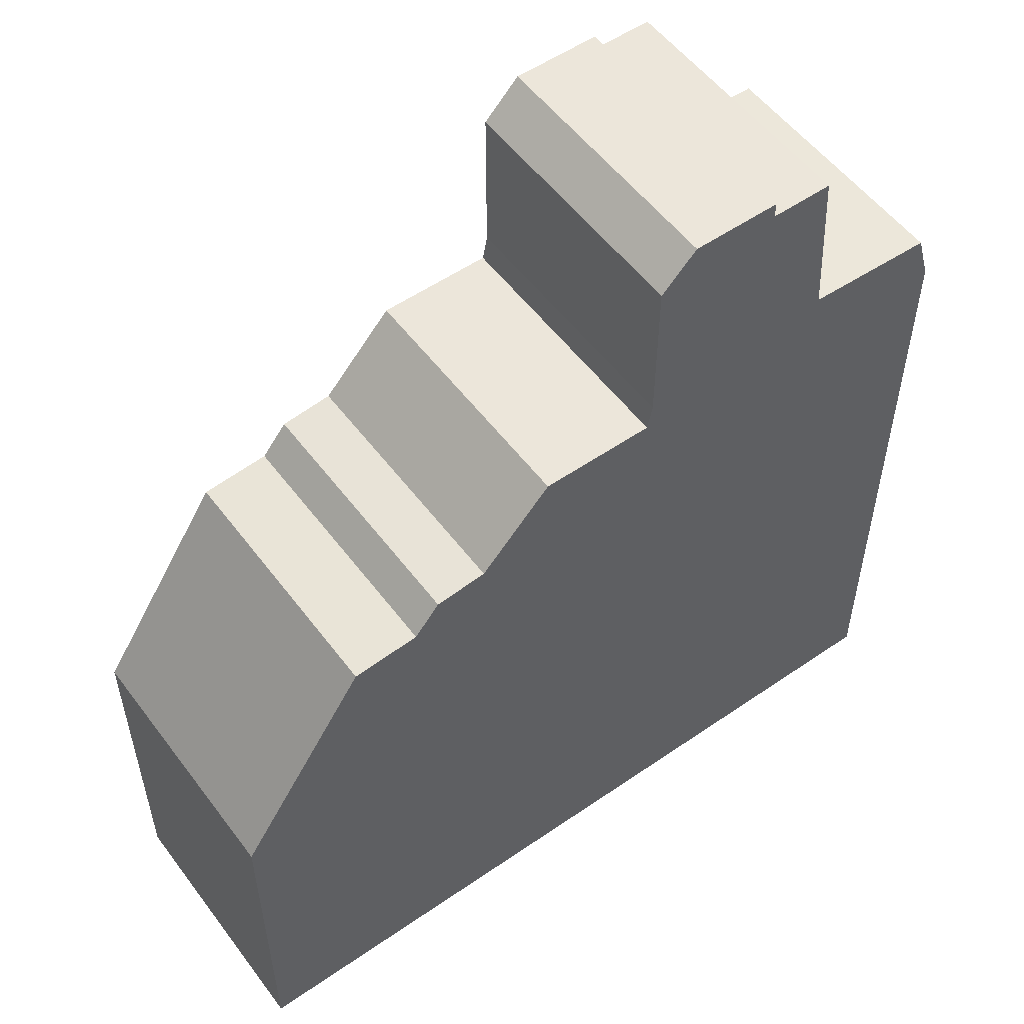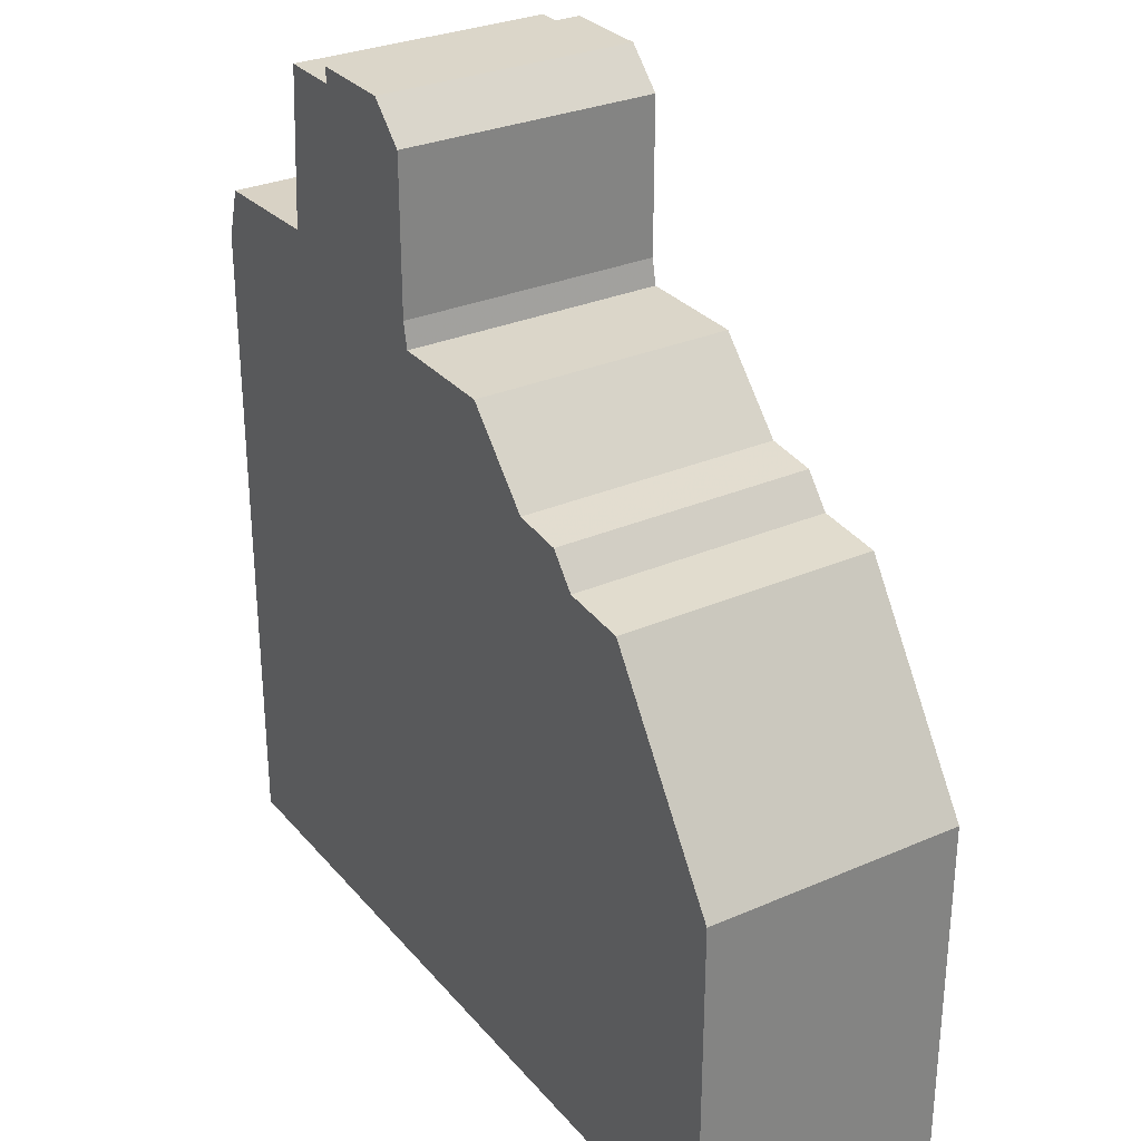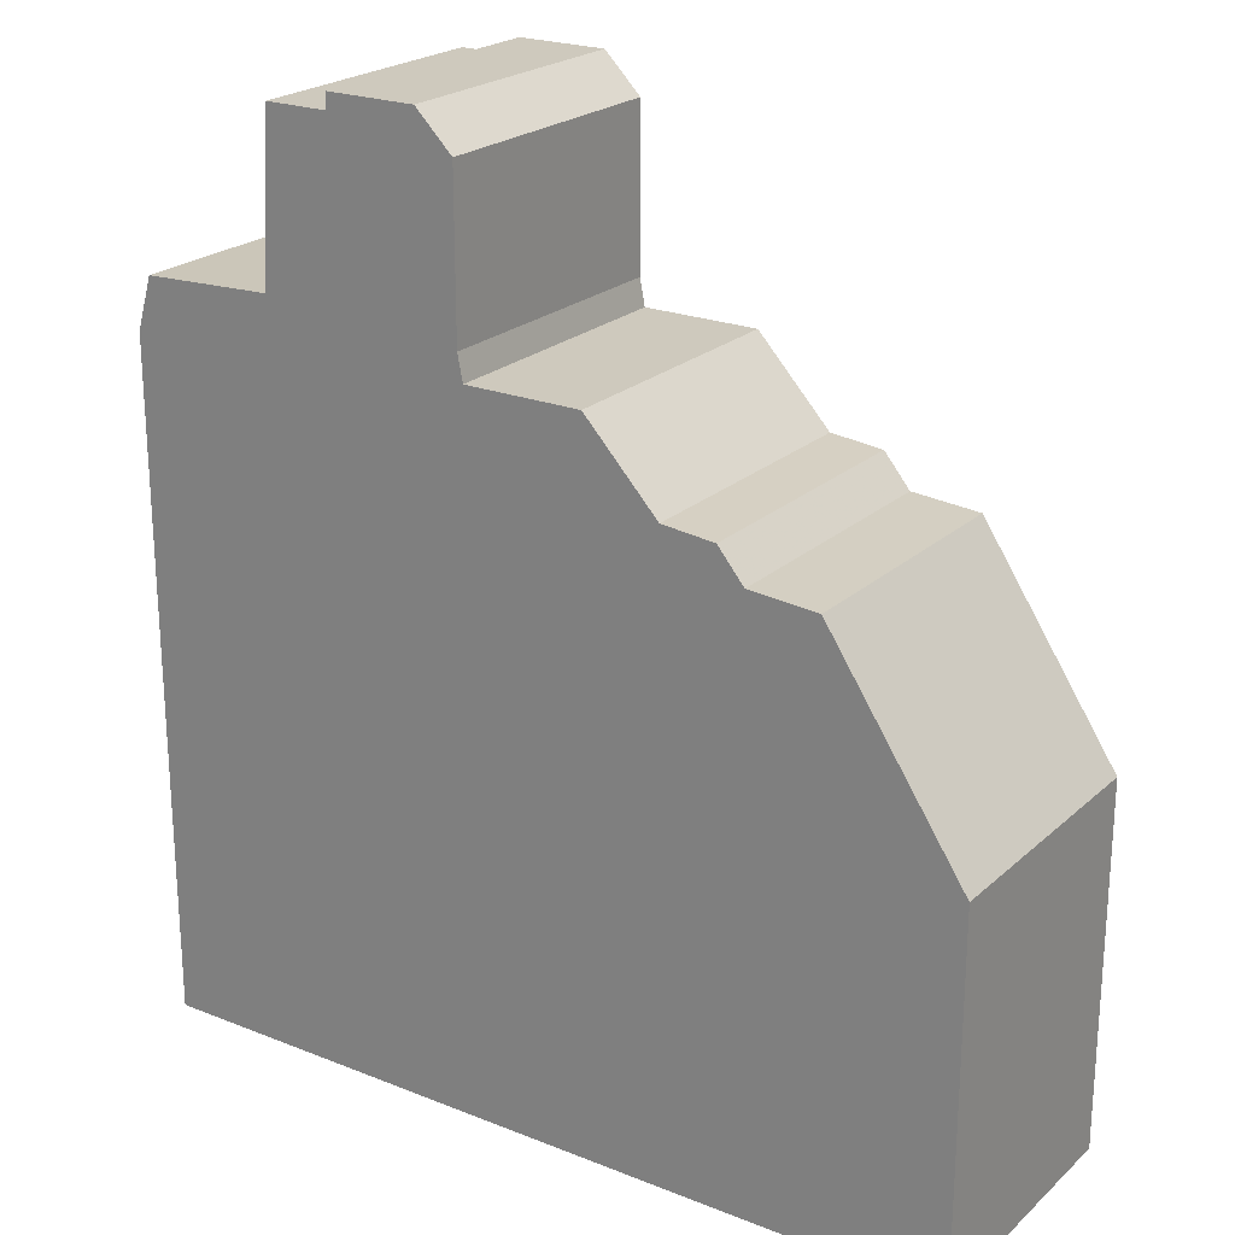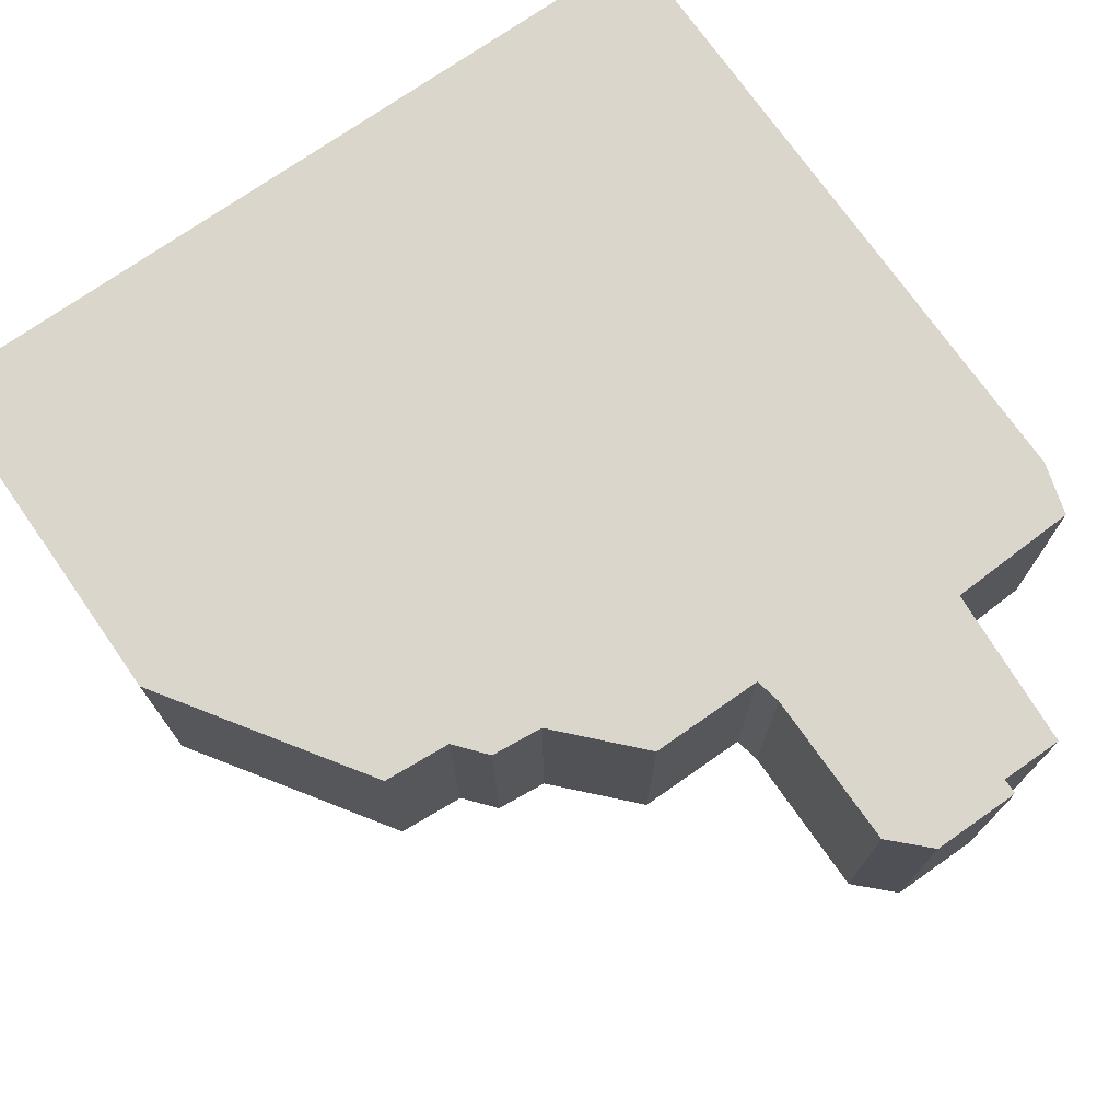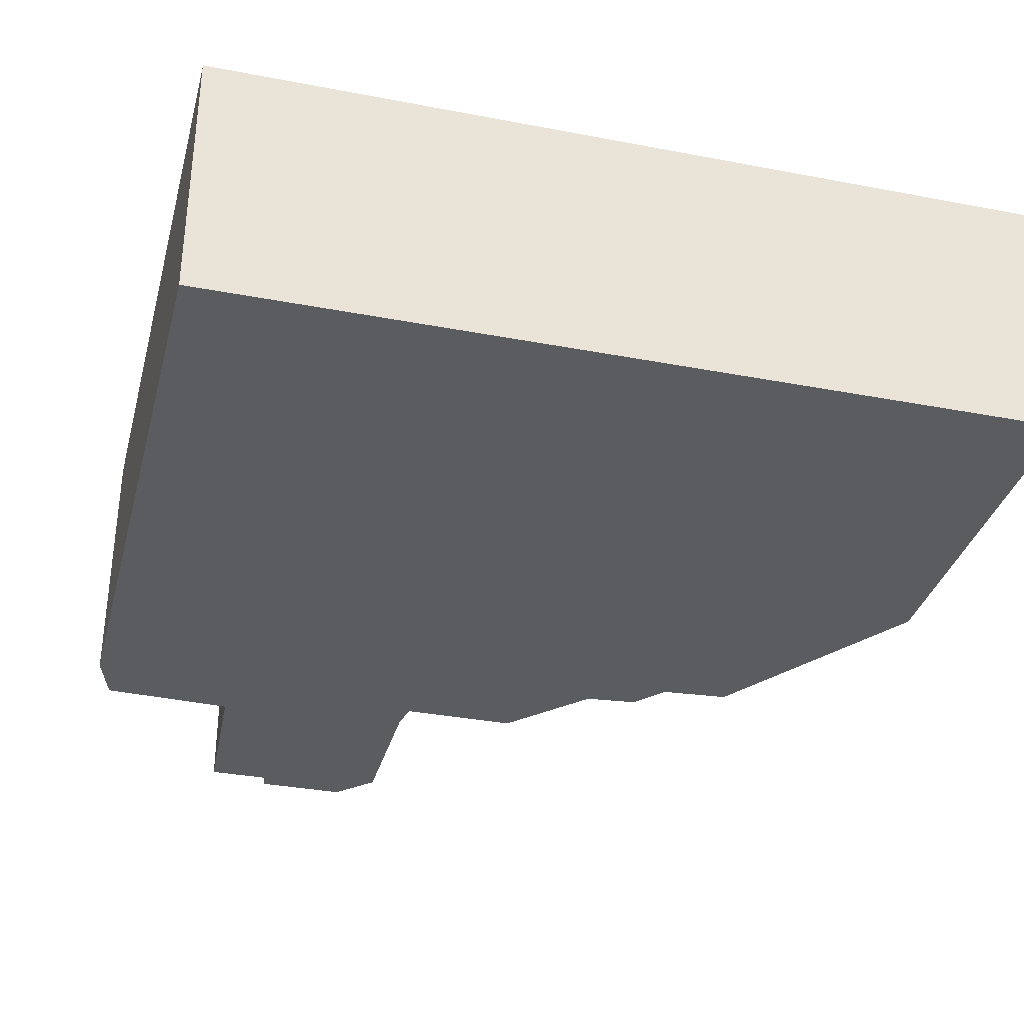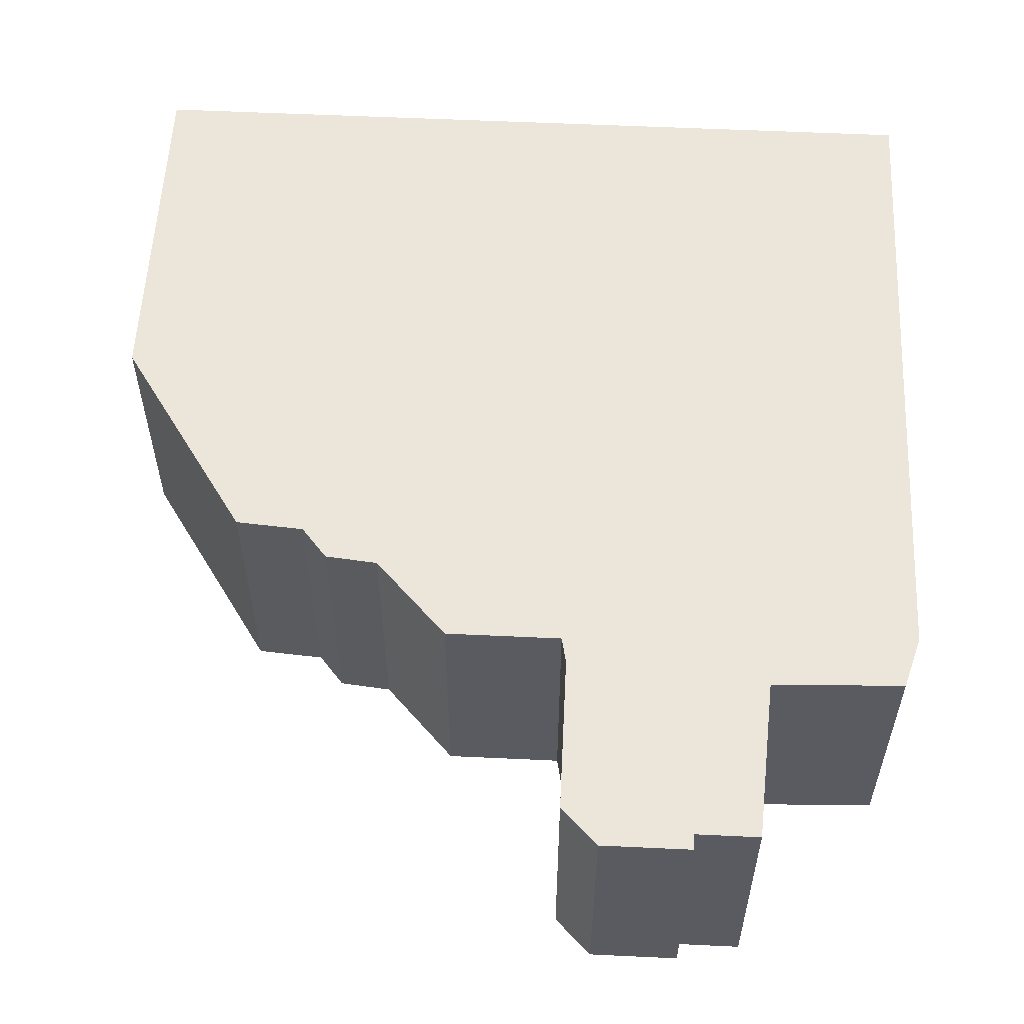
<metadata>
{"format":"obj","ext":"obj","renderer":"f3d","projection":"perspective","resolution":1024,"background":"white","views":[{"elev":54.4,"azim":143.8,"up":"+Y"},{"elev":29.9,"azim":57.6,"up":"+Y"},{"elev":22.7,"azim":34.2,"up":"+Y"},{"elev":73.5,"azim":145.0,"up":"+Z"},{"elev":-34.0,"azim":-14.5,"up":"+Z"},{"elev":56.5,"azim":-177.2,"up":"+Z"}]}
</metadata>
<code>
g sbg_arkcityday_sf_building17
v -0.35 1.7 0
v -0.47 1.7 0
v -0.49 1.39 0
v -0.74 1.38 0
v -0.77 1.28 0
v -0.77 0 0
v 0.8 0 0
v 0.8 0.69 0
v 0.54 1.08 0
v 0.41 1.09 0
v 0.36 1.15 0
v 0.26 1.16 0
v 0.12 1.31 0
v -0.1 1.31 0
v -0.11 1.36 0
v -0.11 1.66 0
v -0.18 1.73 0
v -0.35 1.73 0
v -0.35 1.7 0.5
v -0.47 1.7 0.5
v -0.49 1.39 0.5
v -0.74 1.38 0.5
v -0.77 1.28 0.5
v -0.77 0 0.5
v 0.8 0 0.5
v 0.8 0.69 0.5
v 0.54 1.08 0.5
v 0.41 1.09 0.5
v 0.36 1.15 0.5
v 0.26 1.16 0.5
v 0.12 1.31 0.5
v -0.1 1.31 0.5
v -0.11 1.36 0.5
v -0.11 1.66 0.5
v -0.18 1.73 0.5
v -0.35 1.73 0.5
g sbg_arkcityday_sf_building17_0
f 18 17 1
f 17 16 1
f 16 15 1
f 14 13 12
f 12 11 10
f 14 12 6
f 10 9 8
f 12 10 6
f 10 8 7
f 10 7 6
f 14 6 5
f 5 4 3
f 14 5 3
f 1 15 3
f 2 1 3
f 14 3 15
f 18 35 17
f 35 18 36
f 1 36 18
f 36 1 19
f 17 34 16
f 34 17 35
f 16 33 15
f 33 16 34
f 13 30 12
f 30 13 31
f 14 31 13
f 31 14 32
f 11 28 10
f 28 11 29
f 12 29 11
f 29 12 30
f 9 26 8
f 26 9 27
f 10 27 9
f 27 10 28
f 8 25 7
f 25 8 26
f 7 24 6
f 24 7 25
f 6 23 5
f 23 6 24
f 4 21 3
f 21 4 22
f 5 22 4
f 22 5 23
f 2 19 1
f 19 2 20
f 3 20 2
f 20 3 21
f 15 32 14
f 32 15 33
f 19 35 36
f 19 34 35
f 19 33 34
f 30 31 32
f 28 29 30
f 24 30 32
f 26 27 28
f 24 28 30
f 25 26 28
f 24 25 28
f 23 24 32
f 21 22 23
f 21 23 32
f 21 33 19
f 21 19 20
f 33 21 32

</code>
